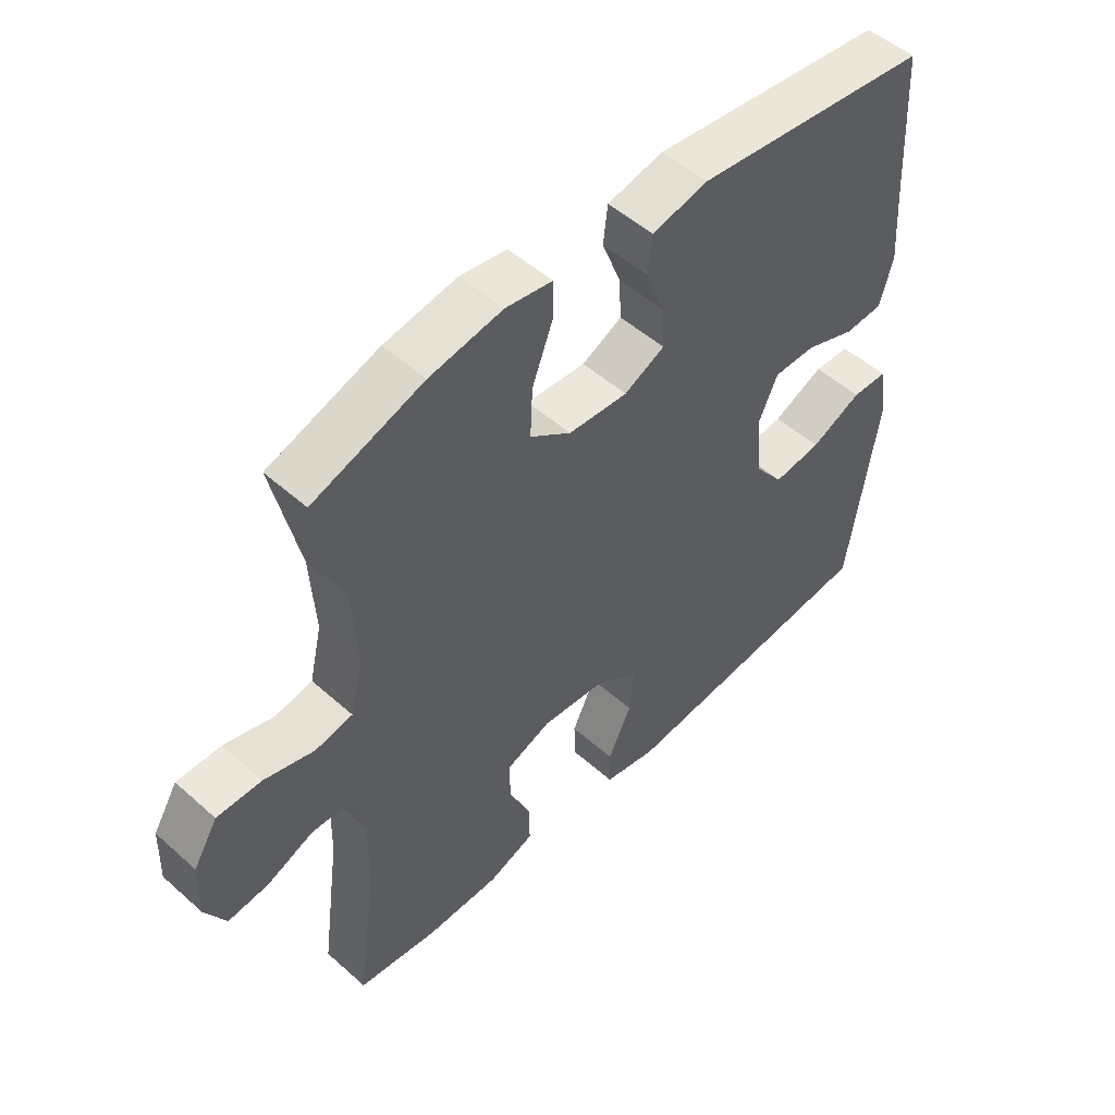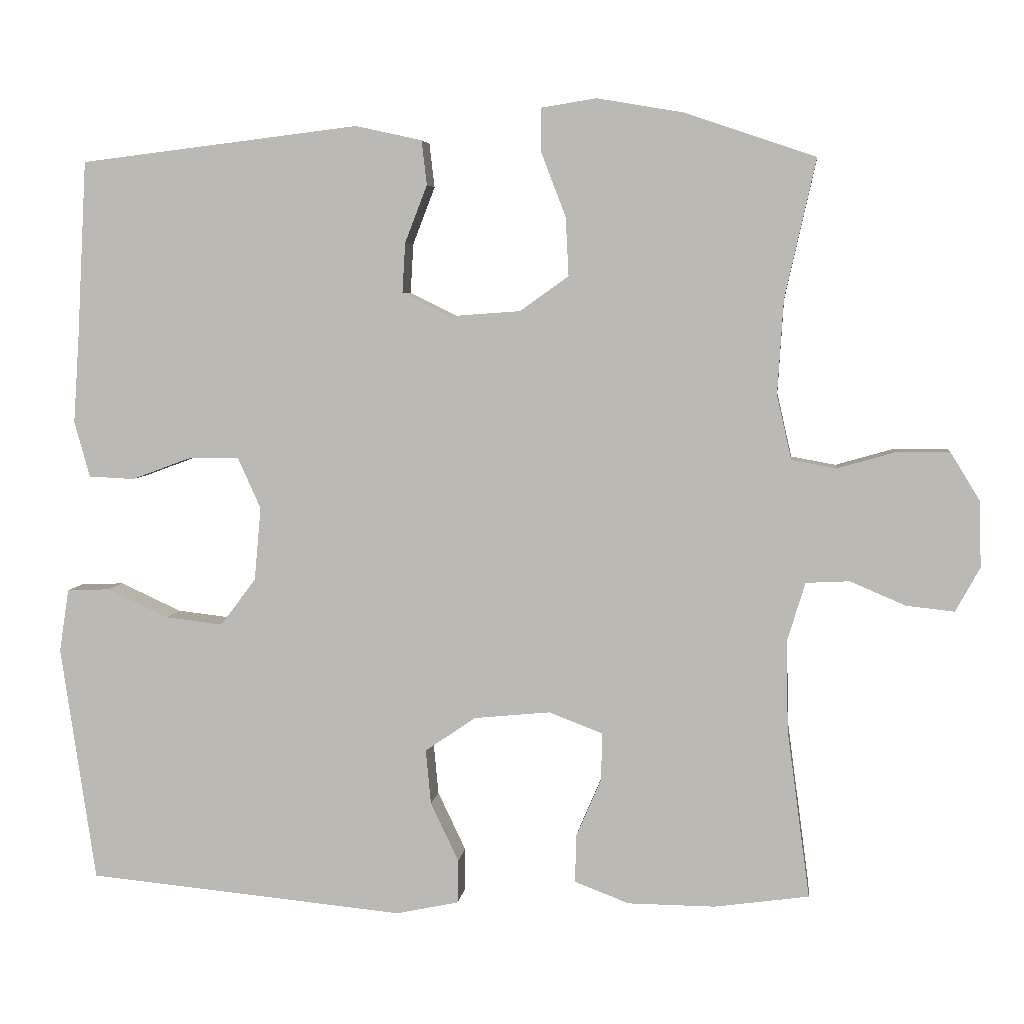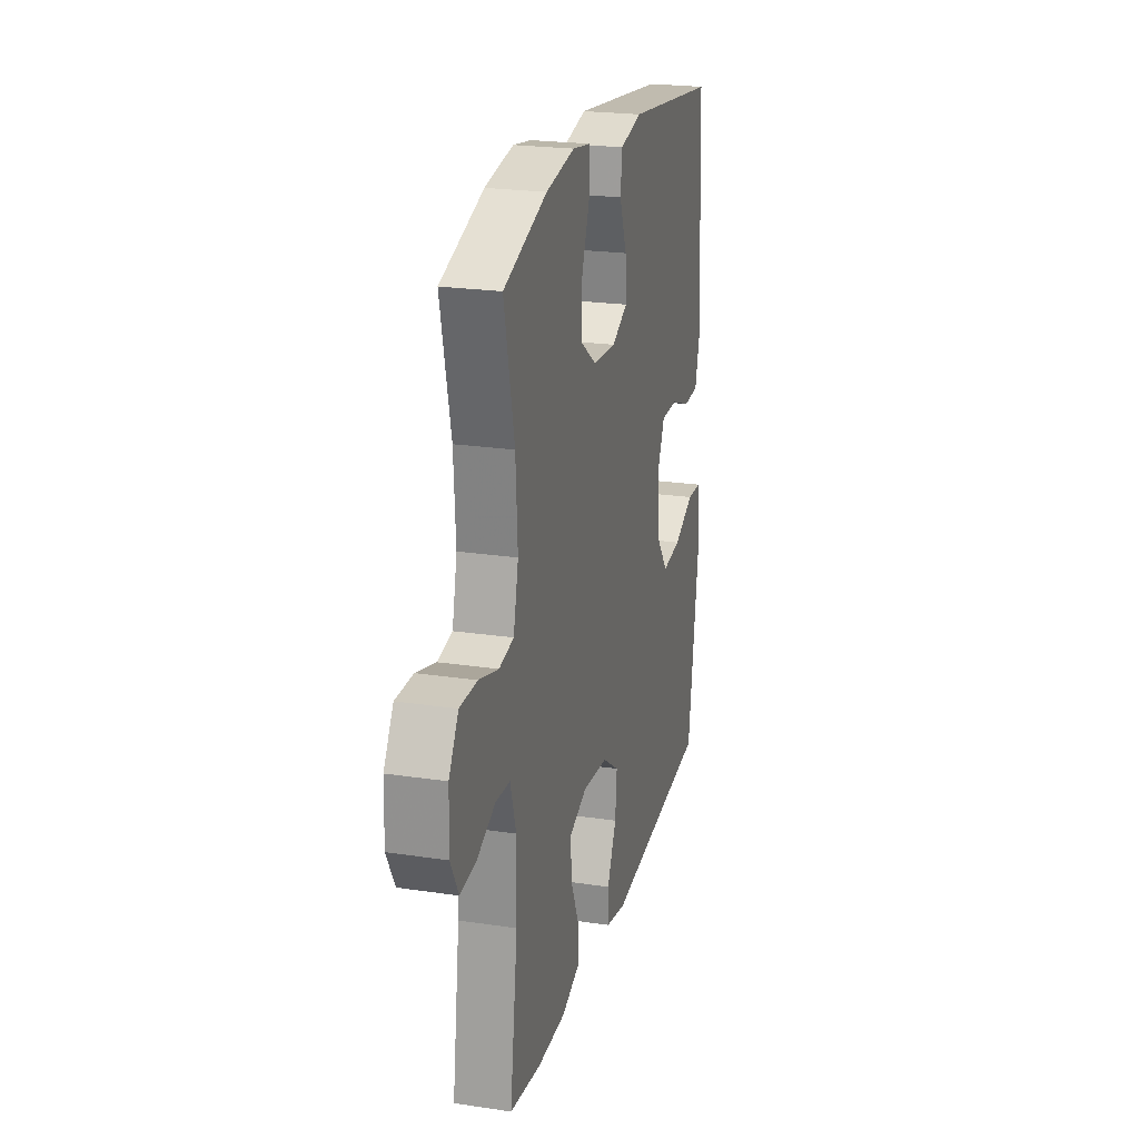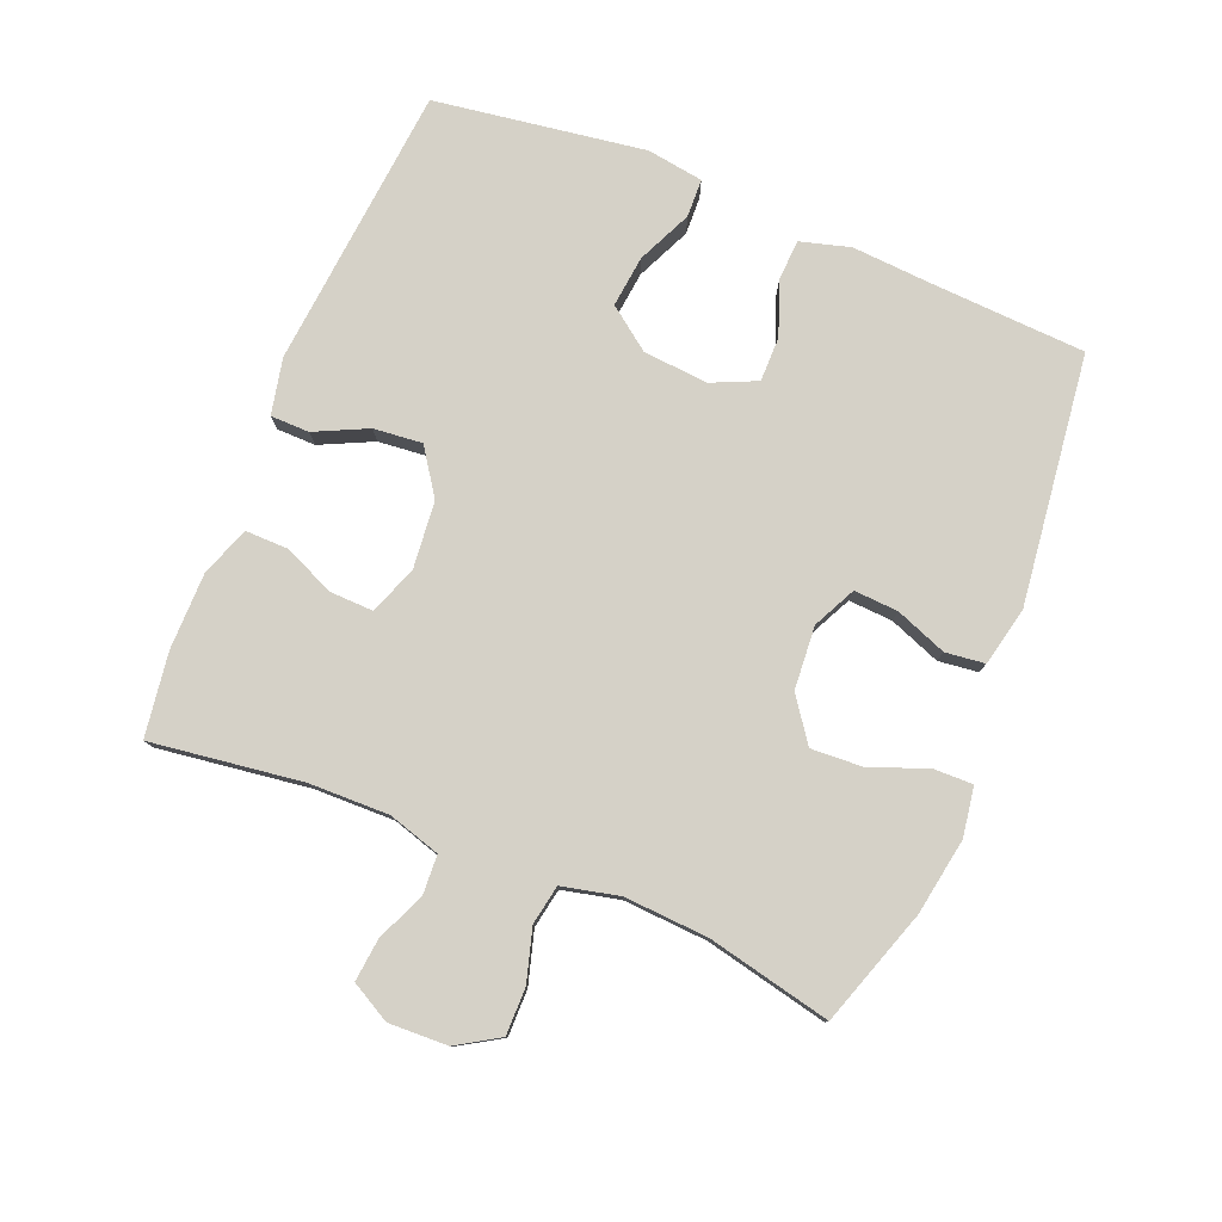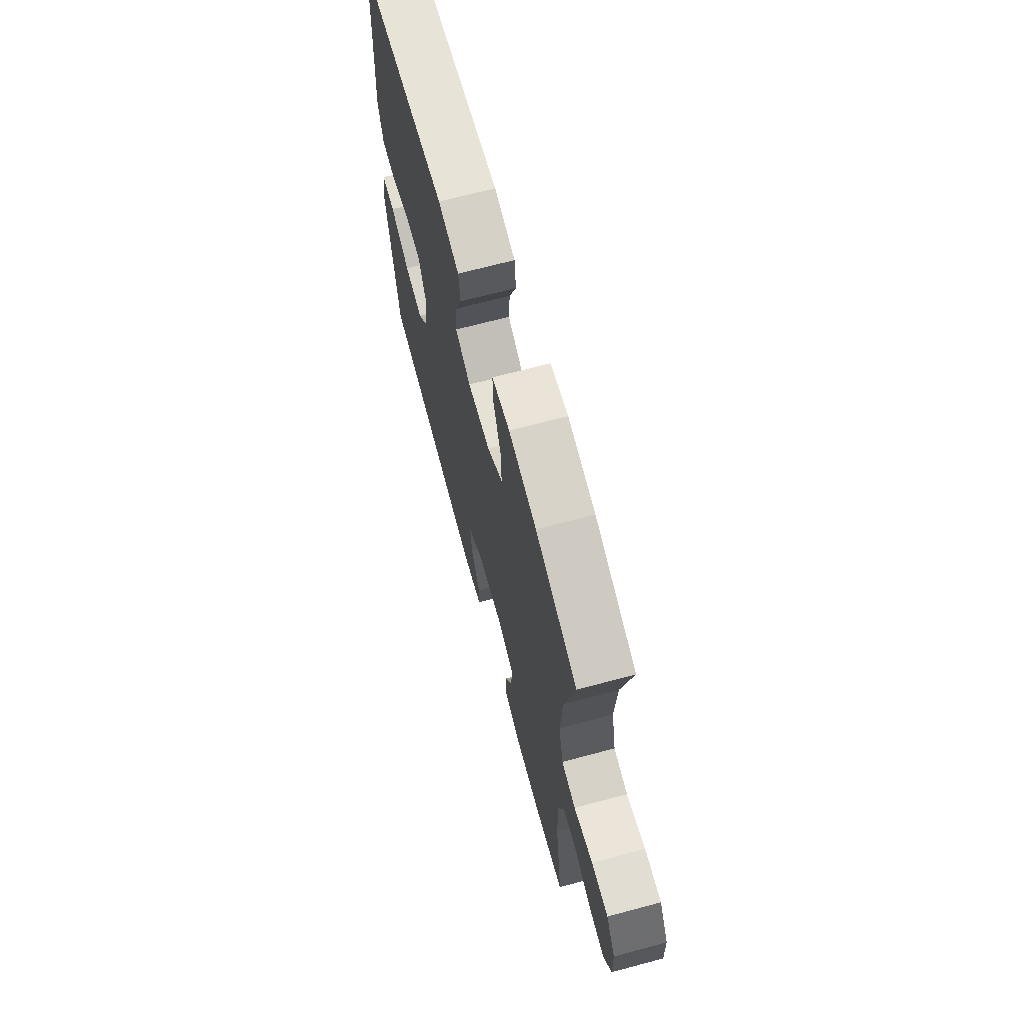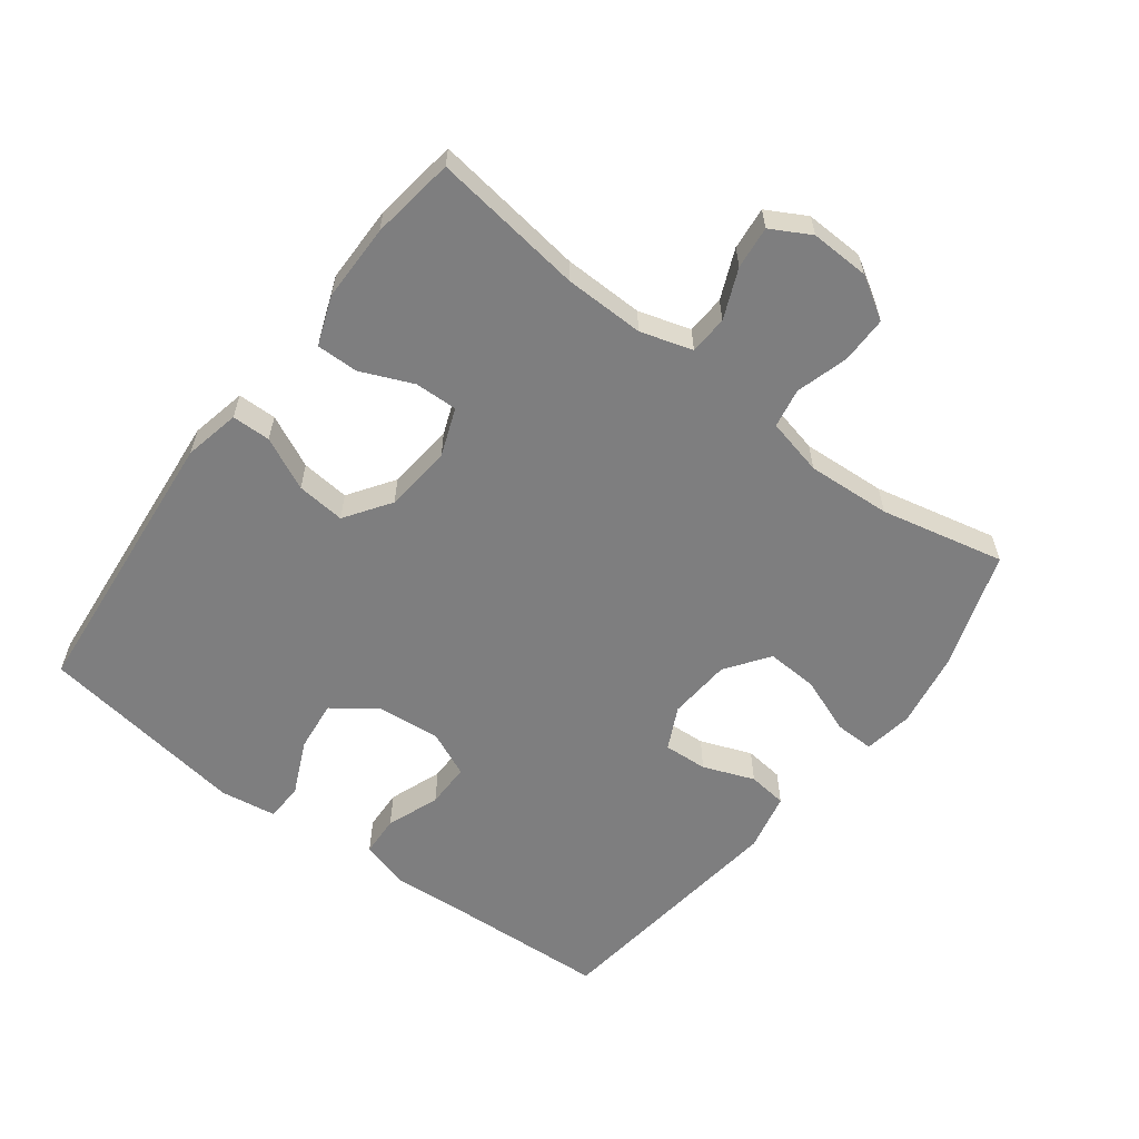
<metadata>
{"format":"obj","ext":"obj","renderer":"f3d","projection":"perspective","resolution":1024,"background":"white","views":[{"elev":51.1,"azim":-46.0,"up":"+Z"},{"elev":5.2,"azim":-173.2,"up":"+Z"},{"elev":22.7,"azim":-75.6,"up":"+Z"},{"elev":79.0,"azim":-67.9,"up":"+Y"},{"elev":68.3,"azim":-105.0,"up":"+Z"},{"elev":-59.5,"azim":-127.2,"up":"+Y"}]}
</metadata>
<code>
v 0.5 0.07 0.5
v 0.513 0.07 0.26
v 0.521 0.07 0.142
v 0.5 0.07 0.066
v 0.438 0.07 0.063
v 0.357 0.07 0.093
v 0.289 0.07 0.093
v 0.258 0.07 0.024
v 0.267 0.07 -0.075
v 0.315 0.07 -0.139
v 0.393 0.07 -0.13
v 0.476 0.07 -0.092
v 0.534 0.07 -0.094
v 0.547 0.07 -0.18
v 0.5 0.07 -0.5
v 0.069 0.07 -0.541
v -0.016 0.07 -0.523
v -0.017 0.07 -0.464
v 0.021 0.07 -0.384
v 0.028 0.07 -0.31
v -0.041 0.07 -0.263
v -0.144 0.07 -0.253
v -0.217 0.07 -0.281
v -0.215 0.07 -0.346
v -0.181 0.07 -0.425
v -0.18 0.07 -0.489
v -0.254 0.07 -0.517
v -0.372 0.07 -0.518
v -0.5 0.07 -0.5
v -0.469 0.07 -0.27
v -0.467 0.07 -0.148
v -0.491 0.07 -0.069
v -0.55 0.07 -0.066
v -0.625 0.07 -0.098
v -0.69 0.07 -0.105
v -0.723 0.07 -0.045
v -0.72 0.07 0.045
v -0.681 0.07 0.109
v -0.61 0.07 0.109
v -0.53 0.07 0.086
v -0.47 0.07 0.097
v -0.45 0.07 0.184
v -0.458 0.07 0.312
v -0.5 0.07 0.5
v -0.323 0.07 0.56
v -0.206 0.07 0.58
v -0.131 0.07 0.568
v -0.132 0.07 0.508
v -0.165 0.07 0.422
v -0.169 0.07 0.343
v -0.103 0.07 0.296
v -0.007 0.07 0.289
v 0.058 0.07 0.321
v 0.054 0.07 0.388
v 0.024 0.07 0.466
v 0.031 0.07 0.526
v 0.121 0.07 0.546
v 0.5 0 0.5
v 0.513 0 0.26
v 0.521 0 0.142
v 0.5 0 0.066
v 0.438 0 0.063
v 0.357 0 0.093
v 0.289 0 0.093
v 0.258 0 0.024
v 0.267 0 -0.075
v 0.315 0 -0.139
v 0.393 0 -0.13
v 0.476 0 -0.092
v 0.534 0 -0.094
v 0.547 0 -0.18
v 0.5 0 -0.5
v 0.069 0 -0.541
v -0.016 0 -0.523
v -0.017 0 -0.464
v 0.021 0 -0.384
v 0.028 0 -0.31
v -0.041 0 -0.263
v -0.144 0 -0.253
v -0.217 0 -0.281
v -0.215 0 -0.346
v -0.181 0 -0.425
v -0.18 0 -0.489
v -0.254 0 -0.517
v -0.372 0 -0.518
v -0.5 0 -0.5
v -0.469 0 -0.27
v -0.467 0 -0.148
v -0.491 0 -0.069
v -0.55 0 -0.066
v -0.625 0 -0.098
v -0.69 0 -0.105
v -0.723 0 -0.045
v -0.72 0 0.045
v -0.681 0 0.109
v -0.61 0 0.109
v -0.53 0 0.086
v -0.47 0 0.097
v -0.45 0 0.184
v -0.458 0 0.312
v -0.5 0 0.5
v -0.323 0 0.56
v -0.206 0 0.58
v -0.131 0 0.568
v -0.132 0 0.508
v -0.165 0 0.422
v -0.169 0 0.343
v -0.103 0 0.296
v -0.007 0 0.289
v 0.058 0 0.321
v 0.054 0 0.388
v 0.024 0 0.466
v 0.031 0 0.526
v 0.121 0 0.546
f 54 55 56 57
f 53 54 57 1
f 52 53 1 2
f 46 47 48 49
f 46 49 50
f 43 44 45 46
f 42 43 46 50
f 41 42 50 51
f 37 38 39 40
f 37 40 41
f 36 37 41
f 33 34 35 36
f 32 33 36 41
f 31 32 41 51
f 27 28 29 30
f 24 25 26 27
f 23 24 27 30
f 22 23 30 31
f 16 17 18 19
f 16 19 20
f 15 16 20
f 14 15 20 21
f 11 12 13 14
f 10 11 14 21
f 3 4 5 6
f 52 2 3 6
f 52 6 7
f 51 52 7 8
f 31 51 8 9
f 21 22 31
f 9 10 21 31
f 114 113 112 111
f 58 114 111 110
f 59 58 110 109
f 106 105 104 103
f 107 106 103
f 103 102 101 100
f 107 103 100 99
f 108 107 99 98
f 97 96 95 94
f 98 97 94
f 98 94 93
f 93 92 91 90
f 98 93 90 89
f 108 98 89 88
f 87 86 85 84
f 84 83 82 81
f 87 84 81 80
f 88 87 80 79
f 76 75 74 73
f 77 76 73
f 77 73 72
f 78 77 72 71
f 71 70 69 68
f 78 71 68 67
f 63 62 61 60
f 63 60 59 109
f 64 63 109
f 65 64 109 108
f 66 65 108 88
f 88 79 78
f 88 78 67 66
f 1 58 59 2
f 2 59 60 3
f 3 60 61 4
f 4 61 62 5
f 5 62 63 6
f 6 63 64 7
f 7 64 65 8
f 8 65 66 9
f 9 66 67 10
f 10 67 68 11
f 11 68 69 12
f 12 69 70 13
f 13 70 71 14
f 14 71 72 15
f 15 72 73 16
f 16 73 74 17
f 17 74 75 18
f 18 75 76 19
f 19 76 77 20
f 20 77 78 21
f 21 78 79 22
f 22 79 80 23
f 23 80 81 24
f 24 81 82 25
f 25 82 83 26
f 26 83 84 27
f 27 84 85 28
f 28 85 86 29
f 29 86 87 30
f 30 87 88 31
f 31 88 89 32
f 32 89 90 33
f 33 90 91 34
f 34 91 92 35
f 35 92 93 36
f 36 93 94 37
f 37 94 95 38
f 38 95 96 39
f 39 96 97 40
f 40 97 98 41
f 41 98 99 42
f 42 99 100 43
f 43 100 101 44
f 44 101 102 45
f 45 102 103 46
f 46 103 104 47
f 47 104 105 48
f 48 105 106 49
f 49 106 107 50
f 50 107 108 51
f 51 108 109 52
f 52 109 110 53
f 53 110 111 54
f 54 111 112 55
f 55 112 113 56
f 56 113 114 57
f 57 114 58 1

</code>
